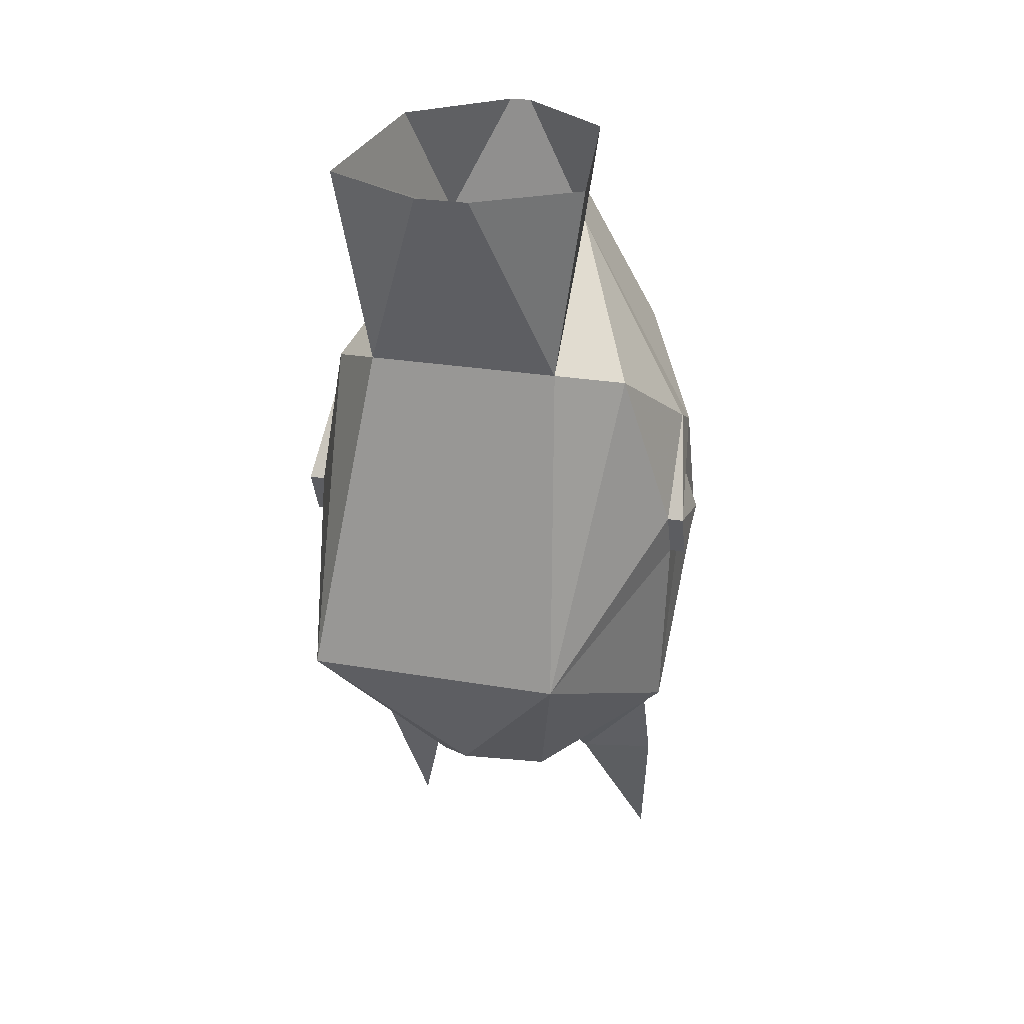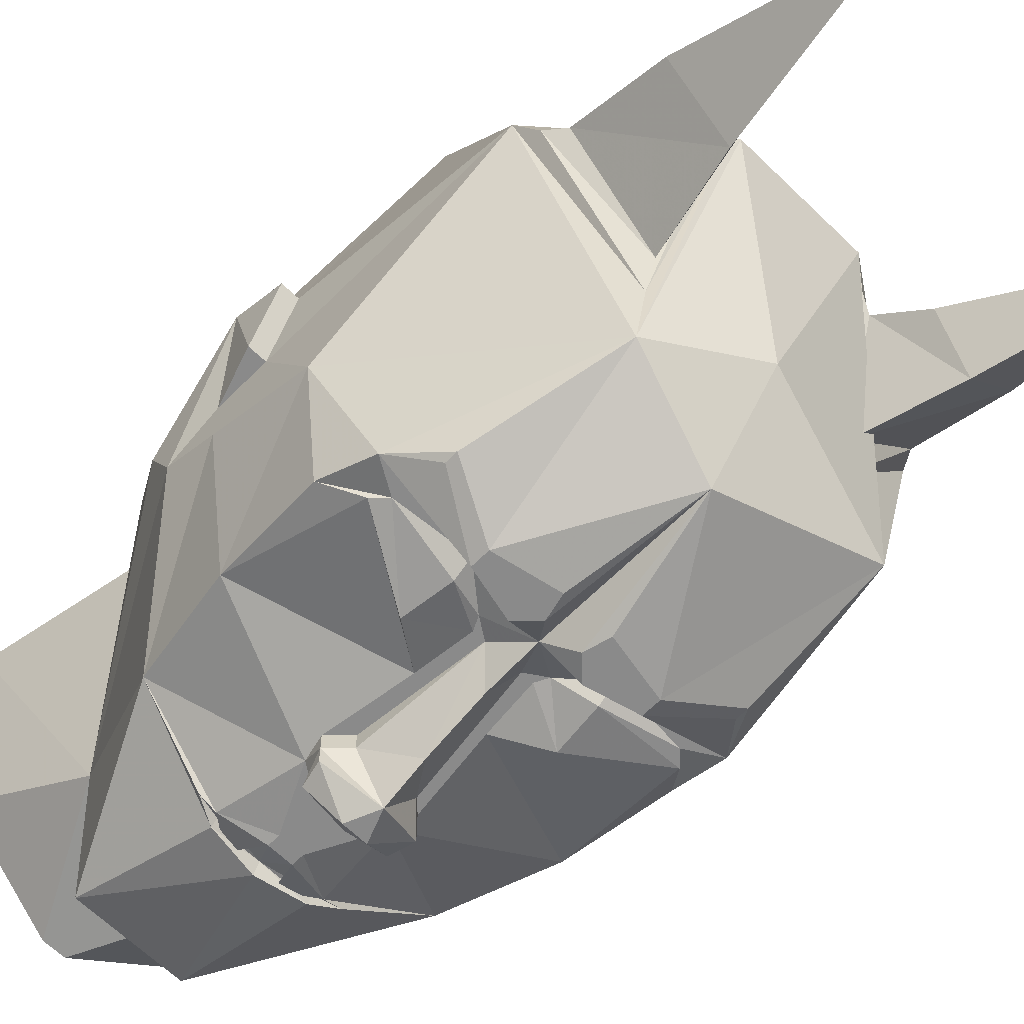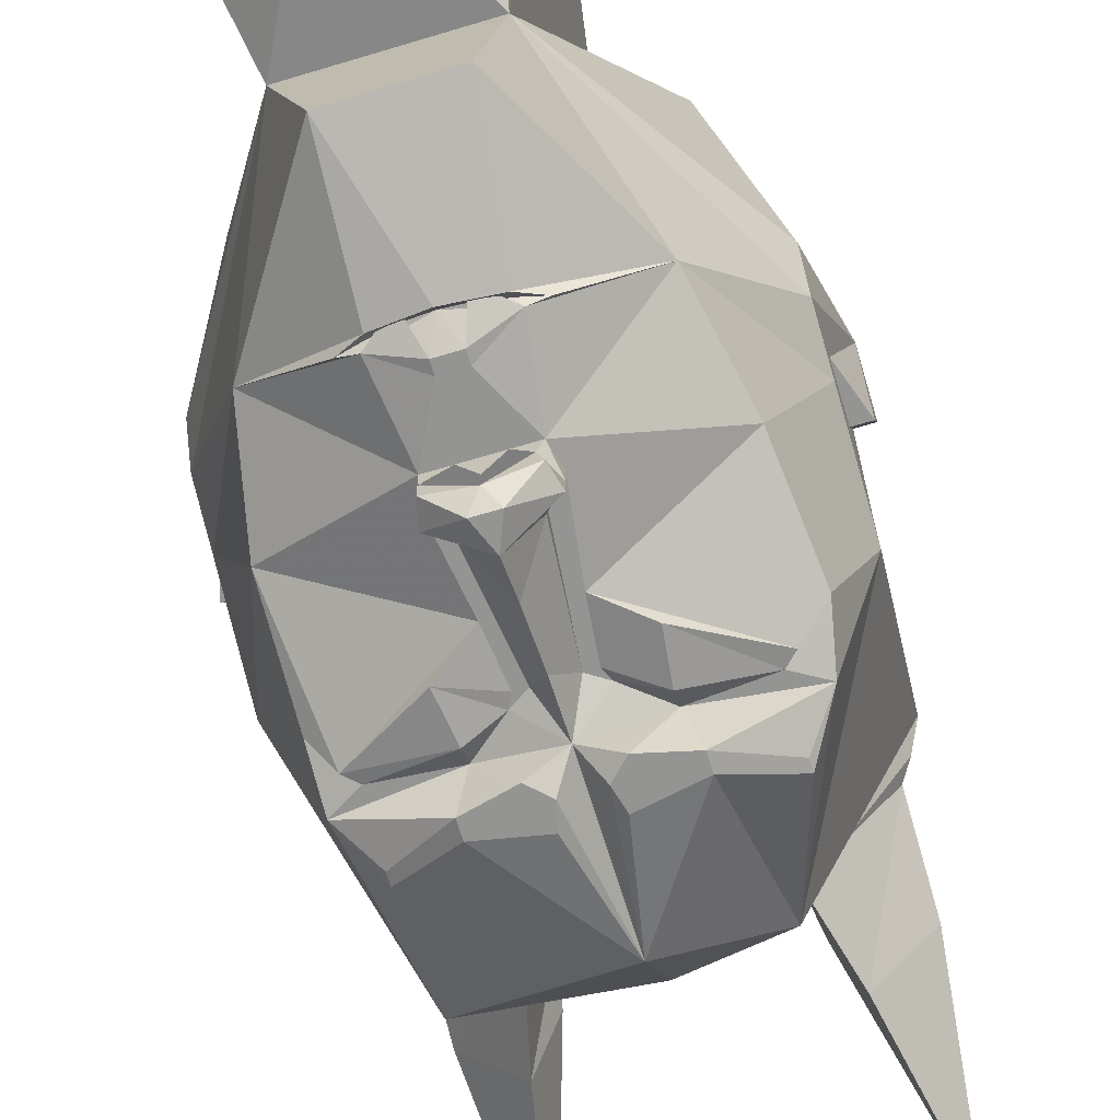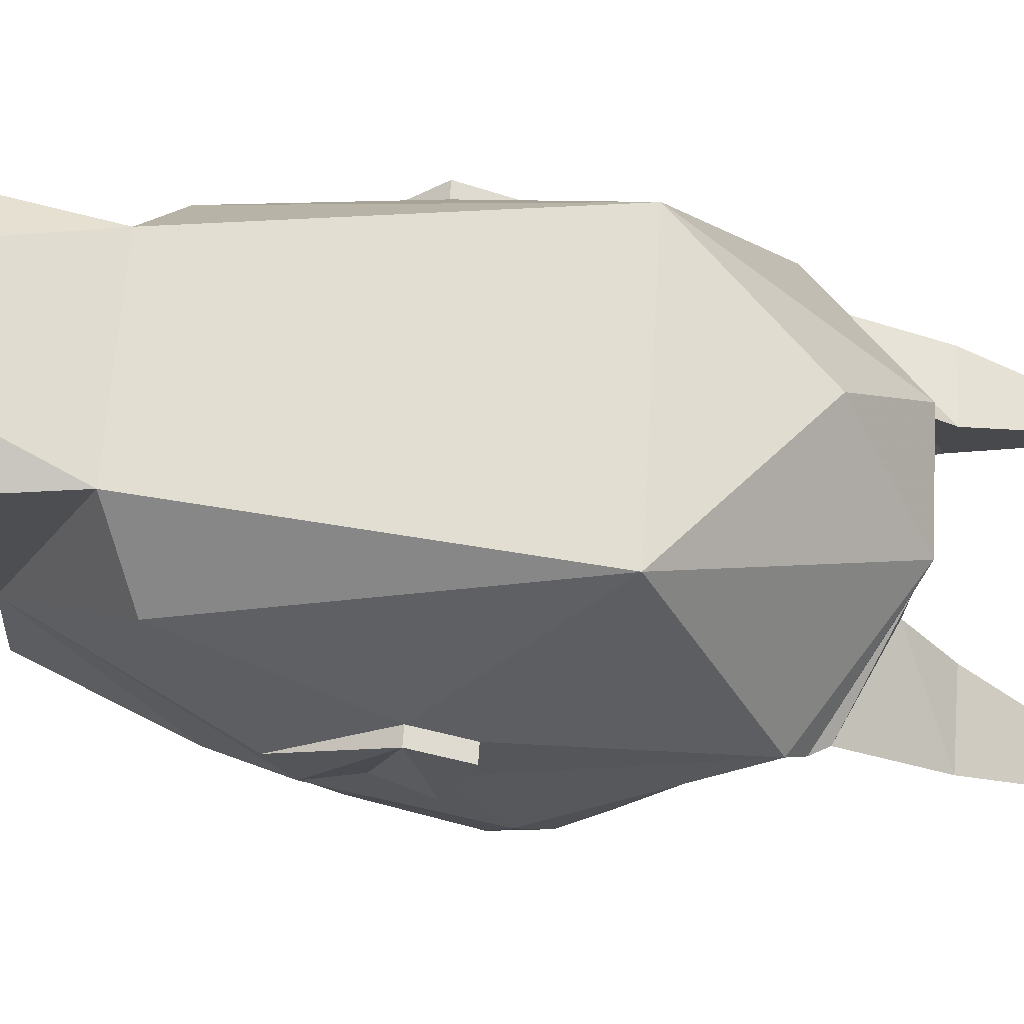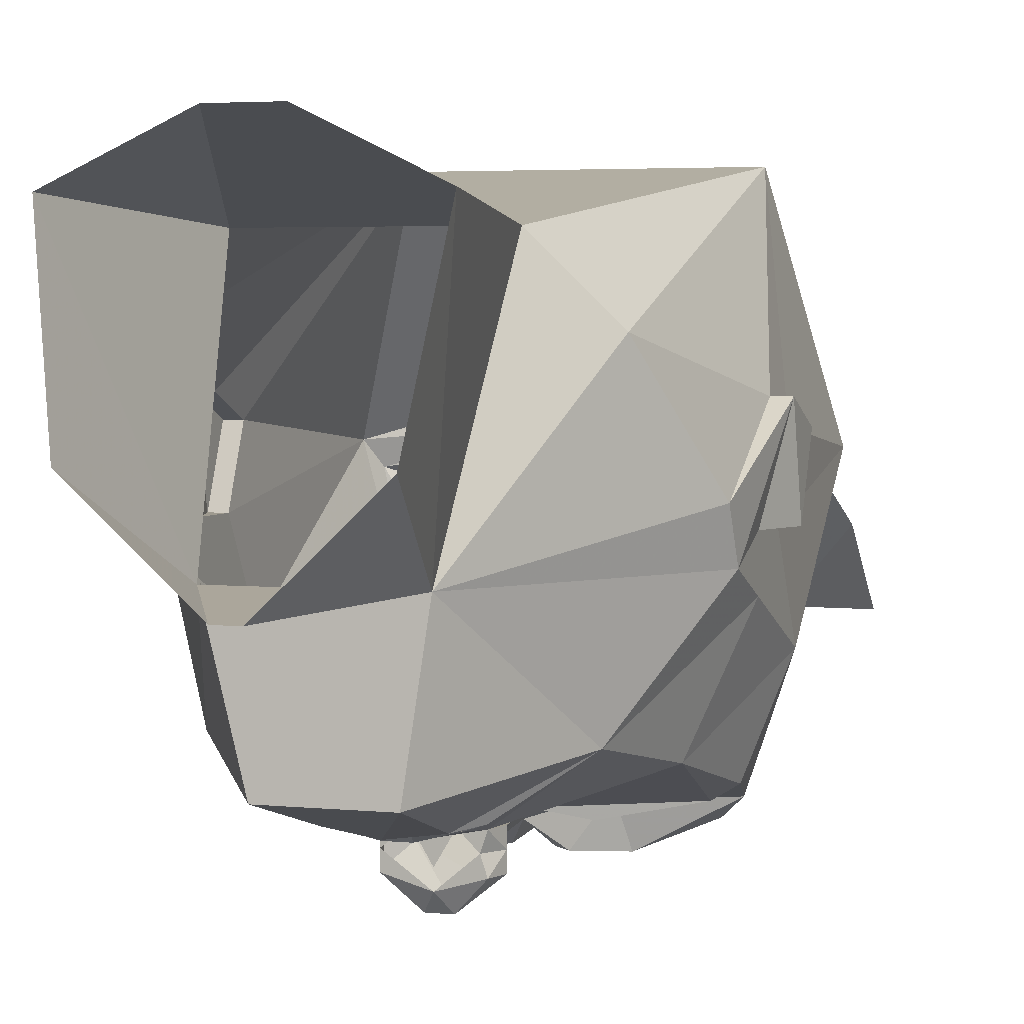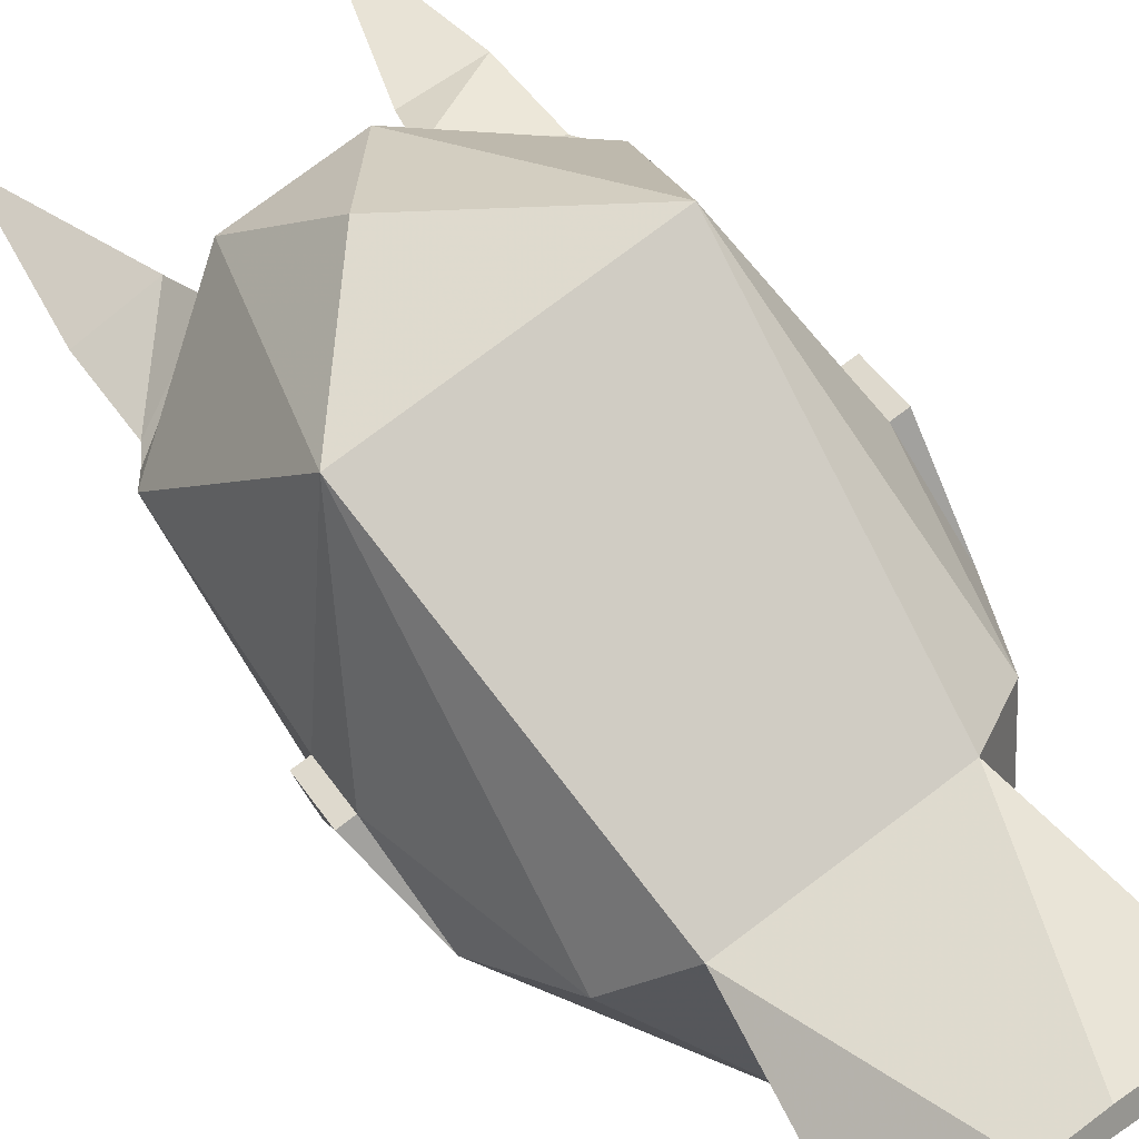
<metadata>
{"format":"obj","ext":"obj","renderer":"f3d","projection":"perspective","resolution":1024,"background":"white","views":[{"elev":26.1,"azim":15.3,"up":"+Y"},{"elev":-63.5,"azim":-44.6,"up":"+Z"},{"elev":-67.0,"azim":-163.2,"up":"+Z"},{"elev":63.2,"azim":-86.3,"up":"+Z"},{"elev":3.6,"azim":-160.5,"up":"+Z"},{"elev":78.5,"azim":143.2,"up":"+Z"}]}
</metadata>
<code>
v -0.07031 0.125 -0.3281
v -0.0625 0.1328 -0.3203
v 0 0.1406 -0.3203
v -0.03125 0.1562 -0.3203
v -0.01562 0.1094 -0.3438
v -0.01562 0.09375 -0.3438
v -0.05469 0.01562 -0.3438
v -0.1953 0.1016 -0.25
v -0.09375 0.125 -0.3203
v -0.0625 0.1406 -0.3281
v 0 0.1484 -0.3359
v 0.0625 0.1406 -0.3281
v 0.0625 0.1328 -0.3203
v 0.07031 0.125 -0.3281
v 0.03125 0.1562 -0.3203
v 0.01562 0.1094 -0.3438
v 0.01562 0.09375 -0.3438
v 0.09375 0.125 -0.3203
v 0.1953 0.1016 -0.25
v 0.05469 0.01562 -0.3438
v 0.02344 0.01562 -0.3438
v 0.2266 -0.2656 -0.3438
v 0.2266 -0.1953 -0.3203
v 0.2891 -0.2266 -0.1875
v 0.1953 -0.5 -0.3125
v 0.1875 -0.3281 -0.375
v 0.1875 -0.3125 -0.375
v 0.1094 -0.2656 -0.4062
v 0.09375 -0.25 -0.3438
v 0.1875 -0.2422 -0.3438
v 0.2031 -0.2266 -0.3438
v 0.2266 -0.04688 -0.2812
v 0.2891 -0.08594 -0.125
v 0.2891 -0.1562 -0.0625
v 0.2734 -0.4844 0
v 0.2578 -0.5078 -0.03125
v 0.1328 -0.5156 -0.2344
v 0.08594 -0.6172 0.0625
v 0 -0.5547 -0.25
v 0 -0.4609 -0.375
v 0.1094 -0.2891 -0.4062
v 0.03125 -0.3047 -0.4062
v 0.04688 -0.25 -0.4062
v 0 -0.2422 -0.375
v 0.04688 -0.2109 -0.3438
v 0.09375 -0.2266 -0.3594
v 0.1016 -0.1641 -0.3594
v 0.04688 -0.125 -0.3438
v 0.2891 -0.01562 -0.09375
v 0.2891 -0.08594 -0.0625
v 0.3125 -0.1562 -0.0625
v 0.2891 -0.1953 0.03125
v 0.1562 -0.3359 0.2891
v 0.1016 -0.6016 0.01562
v 0.1172 -0.5938 -0.007812
v 0.2422 -0.5312 -0.03906
v 0.1328 -0.5312 -0.1797
v -0.2891 -0.2266 -0.1875
v -0.2422 -0.1953 -0.3203
v -0.2266 -0.2656 -0.3438
v -0.1328 -0.5 -0.3125
v -0.2734 -0.4844 0
v -0.2891 -0.1562 -0.0625
v -0.2891 -0.08594 -0.125
v -0.2266 -0.04688 -0.2812
v -0.2031 -0.2266 -0.3438
v -0.1875 -0.2422 -0.3438
v -0.09375 -0.25 -0.3438
v -0.1094 -0.2656 -0.4062
v -0.1875 -0.3125 -0.375
v -0.1875 -0.3281 -0.375
v -0.1094 -0.2891 -0.4062
v -0.08594 -0.6172 0.0625
v -0.1016 -0.6016 0.01562
v -0.1328 -0.5156 -0.2344
v -0.2578 -0.5078 -0.03125
v -0.2266 -0.3359 0.2891
v -0.2891 -0.1953 0.03125
v -0.3125 -0.1562 -0.0625
v -0.2891 -0.08594 -0.0625
v -0.2891 -0.01562 -0.09375
v -0.04688 -0.125 -0.3438
v -0.1016 -0.1641 -0.3594
v -0.09375 -0.2266 -0.3594
v -0.04688 -0.2109 -0.3438
v -0.04688 -0.25 -0.4062
v 0.2266 0.125 0.125
v 0.1094 0.3047 -0.09375
v 0.1406 0.1641 0.2188
v 0.2891 -0.125 0.0625
v 0.2891 0.01562 -0.03125
v 0.05469 0.3203 -0.2812
v -0.08594 0.3203 -0.2812
v -0.1094 0.3047 -0.09375
v -0.01562 0.4844 -0.1094
v 0.01562 0.4844 -0.1094
v 0.1562 0.4844 0.01562
v 0.1875 0.4531 0.2422
v 0.03906 0.4453 0.3125
v -0.03906 0.4453 0.3125
v -0.1406 0.1641 0.2188
v 0 -0.5156 0.2266
v -0.2266 0.125 0.125
v -0.2891 -0.125 0.0625
v -0.3125 -0.1953 0.03125
v -0.3125 -0.125 0.0625
v -0.2891 0.01562 -0.03125
v 0.3125 -0.125 0.0625
v 0.3125 -0.1953 0.03125
v 0.02344 -0.2734 -0.4062
v -0.02344 -0.2734 -0.4062
v -0.03125 -0.3047 -0.4062
v 0.03906 -0.1953 -0.3438
v -0.03906 -0.1953 -0.3438
v -0.02344 -0.1953 -0.3438
v 0 -0.1719 -0.3828
v 0.02344 -0.1953 -0.3438
v -0.1875 0.4531 0.2422
v -0.1484 0.4844 0.01562
v 0 0.01562 -0.3828
v -0.02344 0.01562 -0.3438
v -0.04688 0.01562 -0.3672
v -0.0625 -0.01562 -0.3672
v -0.0625 -0.01562 -0.3438
v -0.03906 -0.03906 -0.3438
v 0.05469 0.01562 -0.3672
v 0.0625 -0.01562 -0.3438
v 0.0625 -0.01562 -0.3672
v 0.05469 0.01562 -0.3906
v 0 0.01562 -0.4062
v 0.01562 0 -0.4297
v -0.01562 0 -0.4297
v -0.05469 0.01562 -0.3906
v -0.0625 -0.01562 -0.3906
v 0 -0.03906 -0.4297
v -0.03906 -0.03906 -0.3672
v 0 -0.09375 -0.4062
v 0.03906 -0.03906 -0.3672
v 0.03906 -0.03906 -0.3438
v 0.0625 -0.01562 -0.3906
v -0.2422 -0.5312 -0.03906
v -0.1172 -0.5938 -0.007812
v -0.1328 -0.5312 -0.1797
v -0.1641 -0.6562 -0.1875
v -0.2422 -0.6562 -0.09375
v -0.1328 -0.6562 -0.07031
v -0.2109 -0.8984 -0.2109
v 0.1641 -0.6562 -0.1875
v 0.1328 -0.6562 -0.07031
v 0.2422 -0.6562 -0.09375
v 0.2109 -0.8984 -0.2109
f 1 2 3
f 1 3 4
f 1 9 2
f 3 13 14
f 3 14 15
f 16 5 3
f 16 3 14
f 18 14 13
f 1 3 5
f 1 4 5
f 15 14 16
f 1 5 6
f 1 6 7
f 1 7 8
f 1 8 9
f 16 14 17
f 16 17 5
f 18 12 19
f 18 19 14
f 14 19 20
f 14 20 17
f 17 20 21
f 17 21 6
f 17 6 5
f 22 23 24
f 22 24 25
f 22 25 26
f 22 26 27
f 22 27 28
f 22 28 29
f 22 29 30
f 22 30 23
f 23 30 31
f 23 31 32
f 23 32 24
f 24 32 33
f 24 33 34
f 24 34 35
f 24 35 25
f 25 35 36
f 25 36 37
f 25 37 38
f 25 38 39
f 25 39 40
f 25 40 41
f 25 41 26
f 28 43 29
f 29 43 44
f 29 44 45
f 29 45 46
f 29 46 30
f 31 47 48
f 31 48 32
f 32 48 20
f 32 20 19
f 32 19 33
f 33 19 49
f 33 49 50
f 33 50 34
f 34 50 51
f 34 51 52
f 34 52 35
f 35 52 53
f 35 53 38
f 35 38 54
f 35 54 36
f 36 54 55
f 36 55 56
f 36 56 37
f 37 56 57
f 37 57 54
f 37 54 38
f 58 59 60
f 58 60 61
f 58 61 62
f 58 62 63
f 58 63 64
f 58 64 65
f 58 65 59
f 59 65 66
f 59 66 67
f 59 67 60
f 60 67 68
f 60 68 69
f 60 69 70
f 60 70 71
f 60 71 61
f 61 71 72
f 61 72 40
f 61 40 39
f 61 39 73
f 61 73 74
f 61 74 75
f 61 75 62
f 62 75 76
f 62 76 73
f 62 73 77
f 62 77 78
f 62 78 63
f 63 78 79
f 63 79 80
f 63 80 64
f 64 80 81
f 64 81 8
f 64 8 65
f 65 8 7
f 65 7 82
f 65 82 66
f 66 82 83
f 67 84 68
f 68 84 85
f 68 85 44
f 68 44 86
f 68 86 69
f 87 88 89
f 87 89 53
f 87 53 90
f 87 90 91
f 87 91 88
f 88 91 49
f 88 49 19
f 88 19 92
f 88 92 93
f 88 93 94
f 88 94 95
f 88 95 96
f 88 96 97
f 88 97 98
f 88 98 89
f 89 98 99
f 89 99 100
f 89 100 101
f 89 101 53
f 53 101 77
f 53 77 102
f 53 102 38
f 38 102 73
f 38 73 39
f 101 94 103
f 101 103 77
f 77 103 104
f 77 104 78
f 78 104 105
f 78 105 79
f 79 105 106
f 79 106 80
f 80 106 81
f 81 106 107
f 81 107 94
f 81 94 8
f 8 94 93
f 8 93 10
f 8 10 9
f 104 103 107
f 104 107 106
f 104 106 105
f 107 103 94
f 51 108 109
f 51 109 52
f 52 109 90
f 52 90 53
f 108 51 50
f 108 50 49
f 108 49 91
f 108 91 90
f 108 90 109
f 77 73 102
f 43 110 44
f 44 110 40
f 44 40 111
f 44 111 86
f 72 112 40
f 40 112 111
f 110 42 40
f 40 42 41
f 85 114 115
f 85 115 44
f 44 115 116
f 44 116 117
f 44 117 45
f 45 117 113
f 113 117 48
f 113 48 47
f 94 118 119
f 94 119 95
f 94 101 118
f 118 101 100
f 21 120 121
f 21 121 6
f 6 121 7
f 7 121 122
f 7 122 123
f 7 123 124
f 7 124 82
f 82 124 125
f 82 125 115
f 82 115 114
f 82 114 83
f 21 20 126
f 126 20 127
f 126 127 128
f 126 128 129
f 126 129 130
f 130 129 131
f 130 131 132
f 130 132 133
f 130 133 122
f 122 133 123
f 123 133 134
f 123 134 135
f 123 135 136
f 123 136 124
f 124 136 125
f 125 136 115
f 115 136 137
f 115 137 116
f 116 137 117
f 117 137 138
f 117 138 139
f 117 139 48
f 48 139 127
f 48 127 20
f 131 135 132
f 132 135 134
f 132 134 133
f 139 138 128
f 139 128 127
f 128 140 129
f 129 140 131
f 131 140 135
f 135 140 138
f 135 138 137
f 135 137 136
f 138 140 128
f 93 11 10
f 11 93 92
f 11 92 12
f 12 92 19
f 76 74 73
f 74 76 141
f 74 141 142
f 74 142 75
f 75 142 143
f 75 143 76
f 76 143 141
f 54 57 55
f 2 9 10
f 2 10 3
f 3 10 11
f 3 11 12
f 3 12 13
f 18 13 12
f 26 41 27
f 27 41 28
f 28 41 42
f 28 42 43
f 69 86 72
f 69 72 71
f 69 71 70
f 42 110 43
f 86 111 72
f 72 111 112
f 30 46 31
f 31 46 47
f 66 83 67
f 67 83 84
f 45 113 47
f 45 47 46
f 84 83 114
f 84 114 85
f 141 143 144
f 141 144 145
f 141 145 142
f 142 145 146
f 142 146 143
f 143 146 144
f 144 146 147
f 144 147 145
f 145 147 146
f 55 57 148
f 55 148 149
f 55 149 56
f 56 149 150
f 56 150 57
f 57 150 148
f 148 150 151
f 148 151 149
f 149 151 150

</code>
